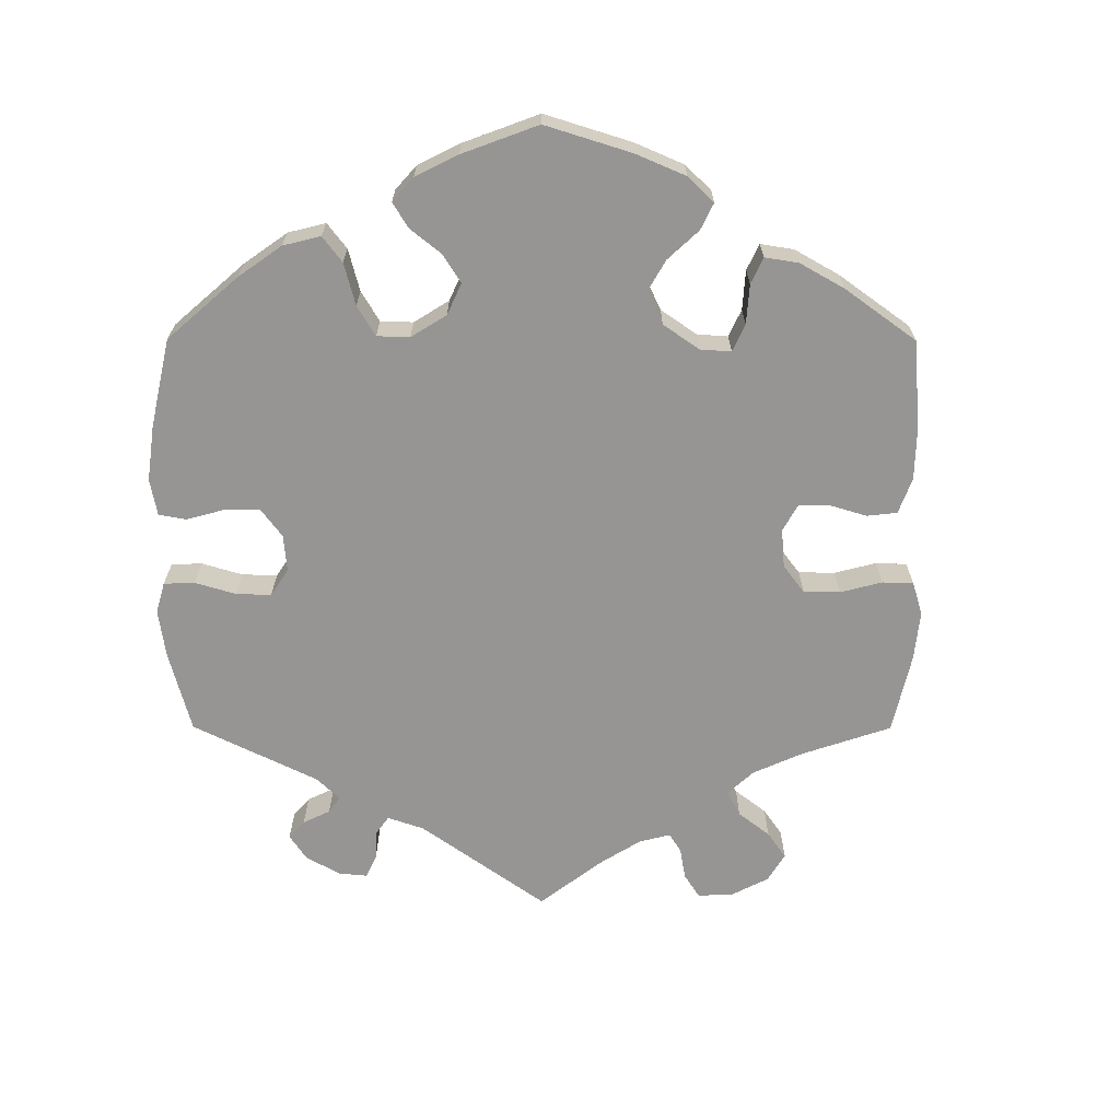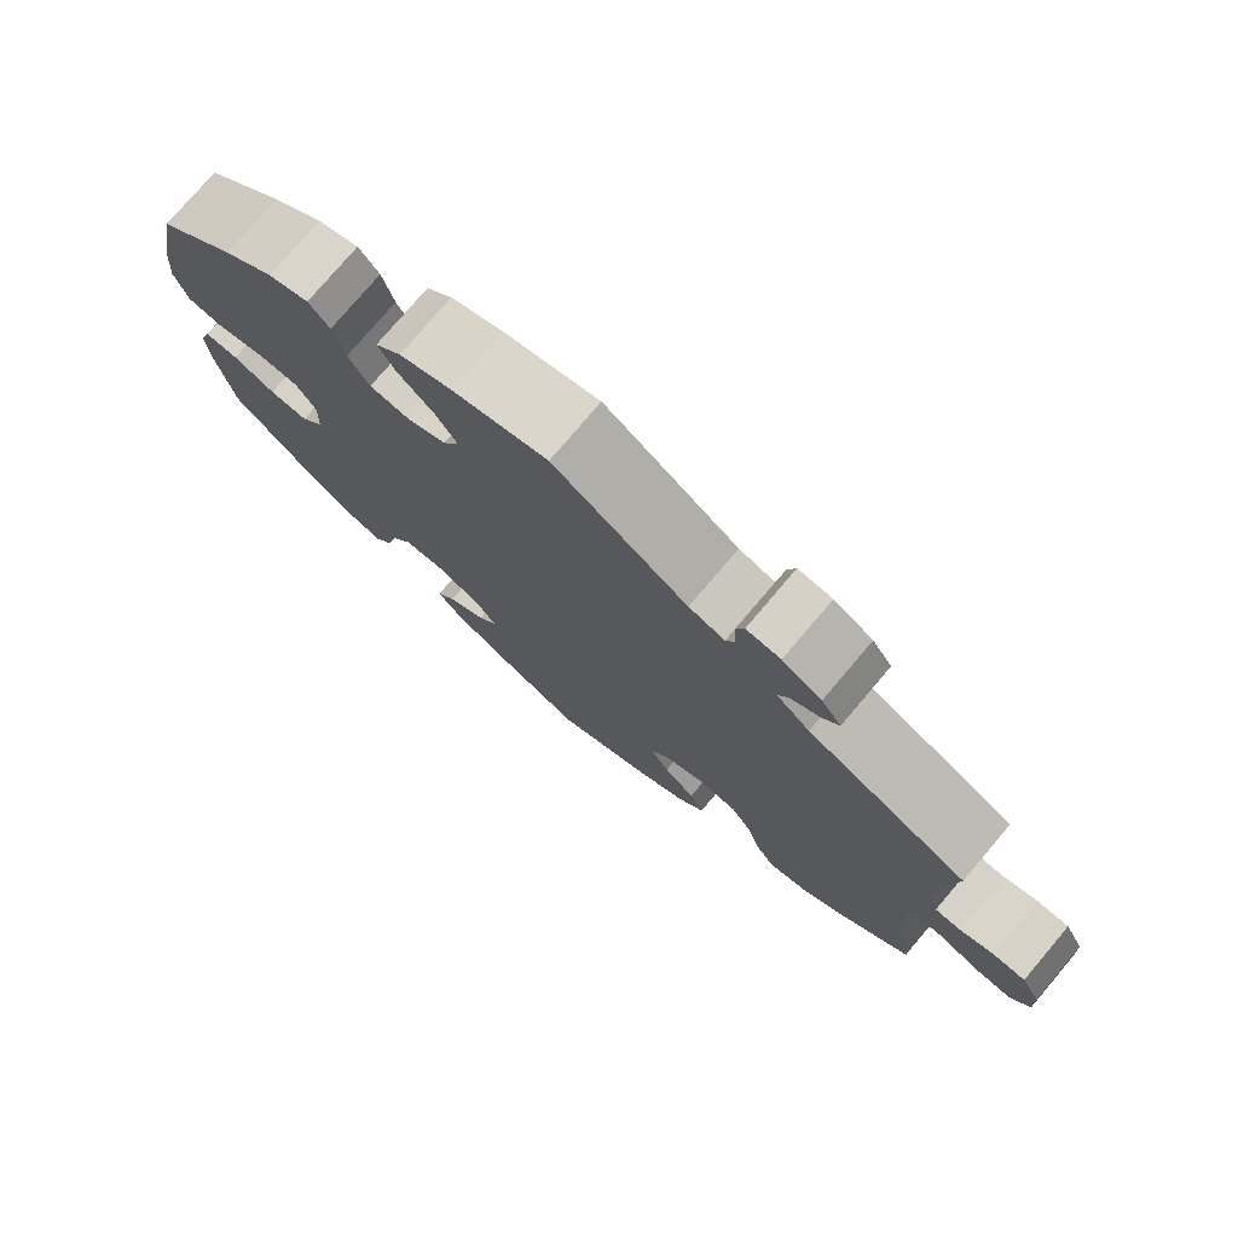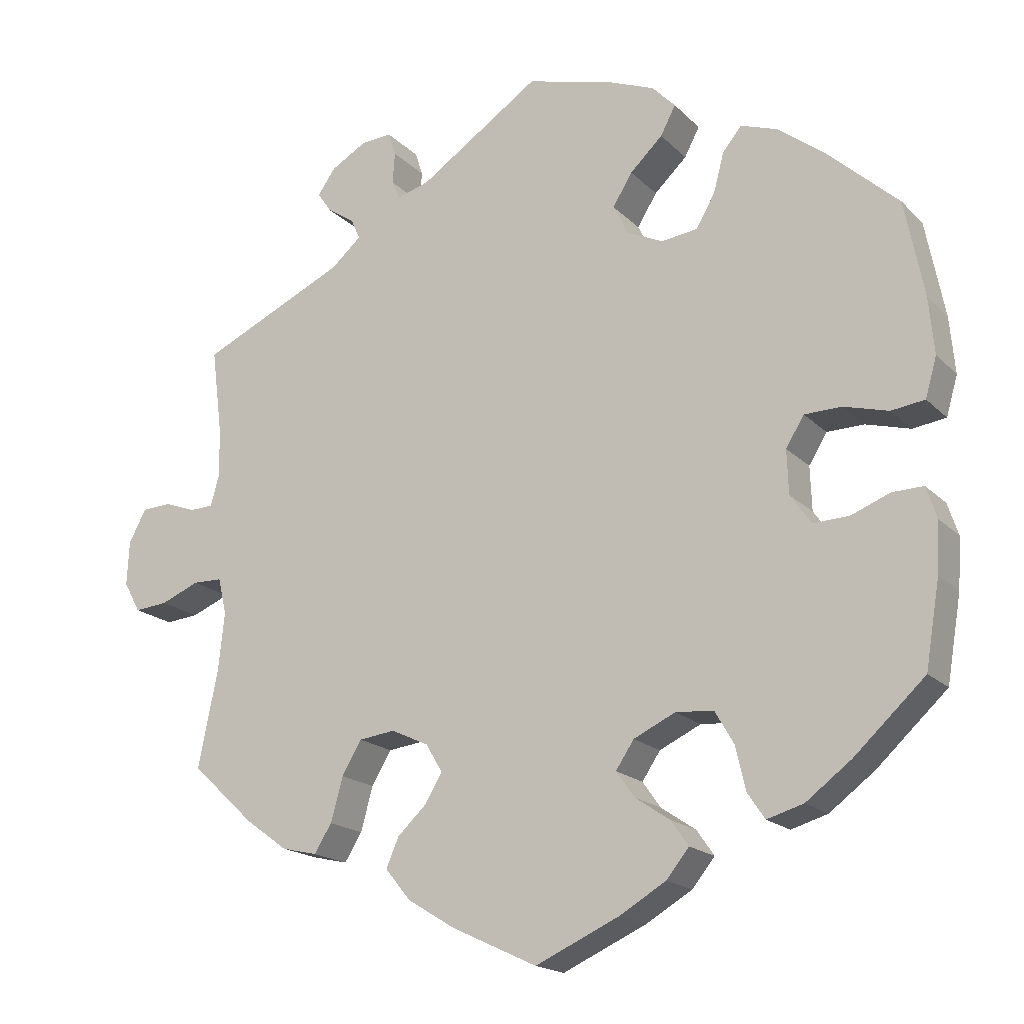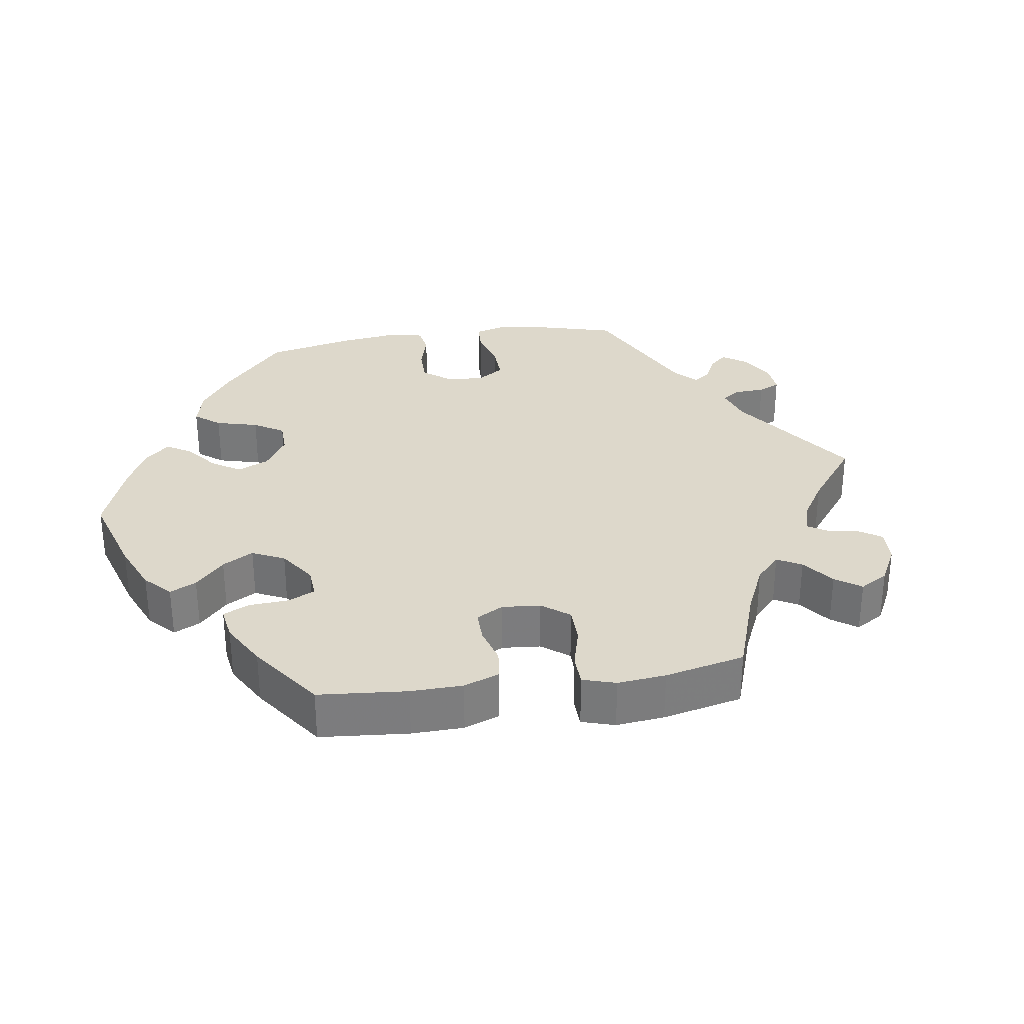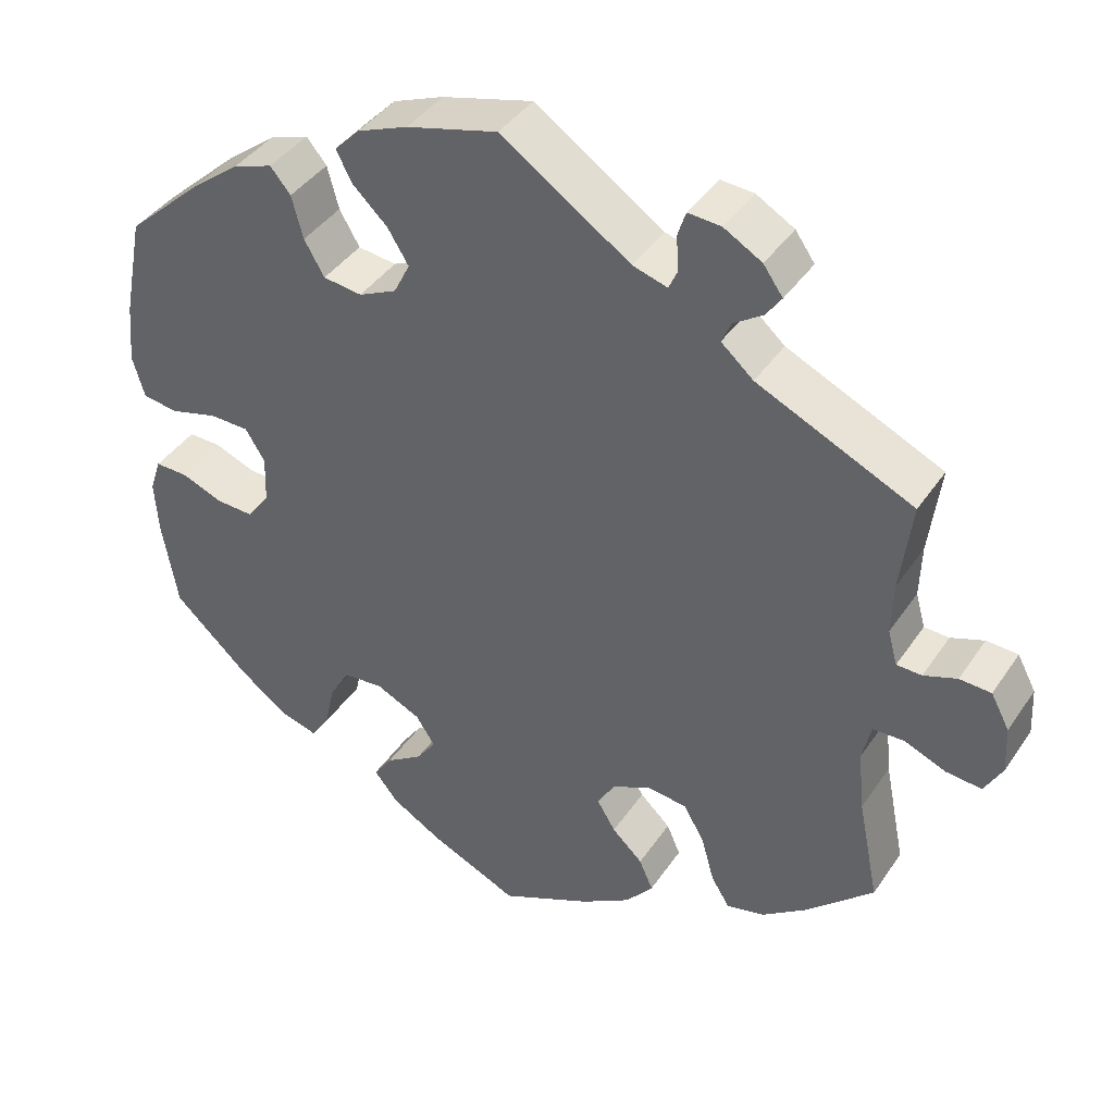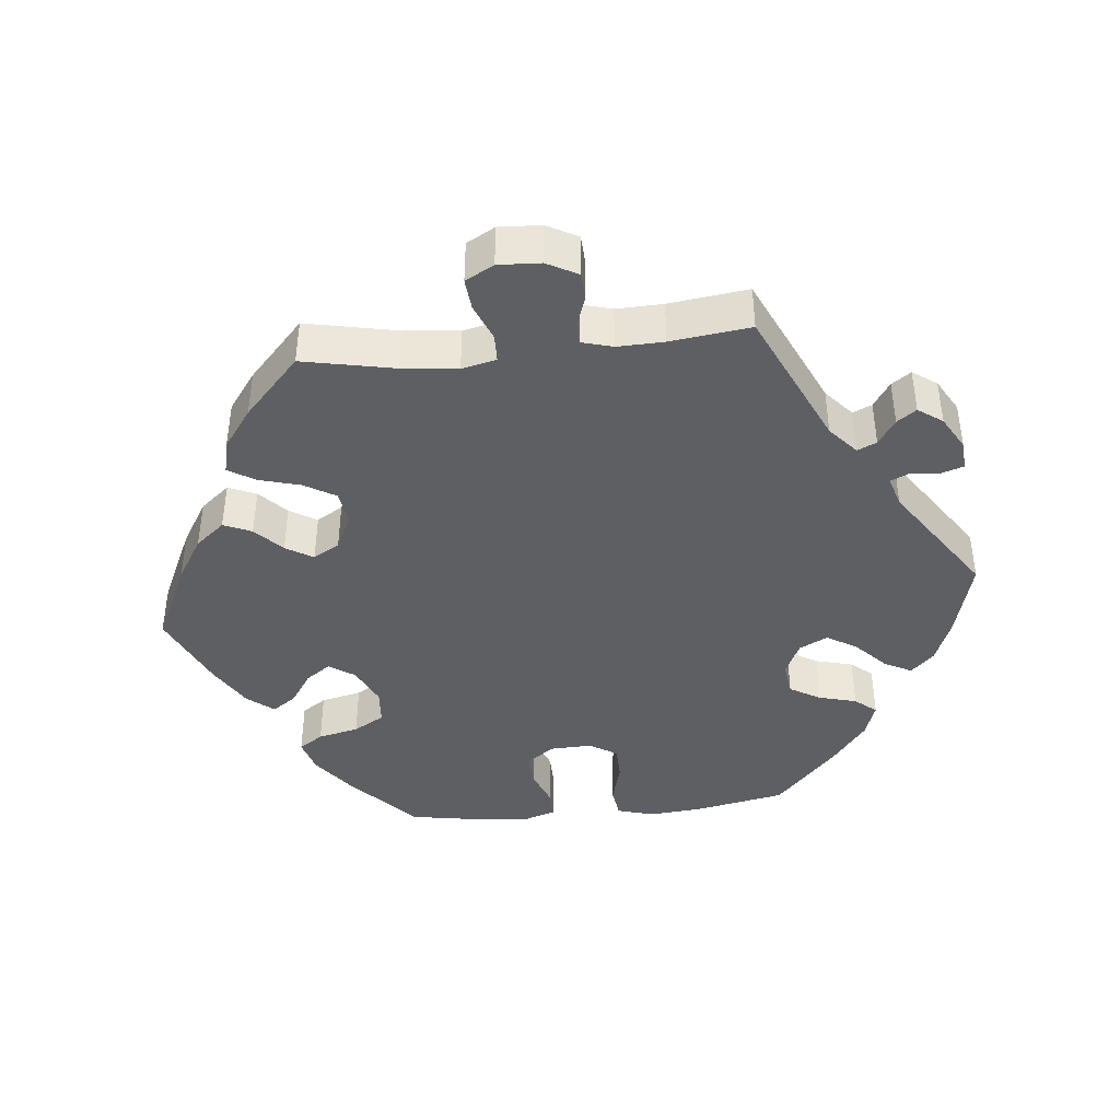
<metadata>
{"format":"obj","ext":"obj","renderer":"f3d","projection":"perspective","resolution":1024,"background":"white","views":[{"elev":-67.5,"azim":119.8,"up":"+Y"},{"elev":76.9,"azim":-139.7,"up":"+Z"},{"elev":-18.0,"azim":29.4,"up":"+Z"},{"elev":31.4,"azim":-158.5,"up":"+Y"},{"elev":40.7,"azim":-149.1,"up":"+Z"},{"elev":-41.4,"azim":-84.2,"up":"+Y"}]}
</metadata>
<code>
v -0.307 0.07 0.378
v -0.267 0.07 0.413
v -0.279 0.07 0.44
v -0.315 0.07 0.464
v -0.334 0.07 0.491
v -0.31 0.07 0.525
v -0.263 0.07 0.552
v -0.222 0.07 0.555
v -0.212 0.07 0.524
v -0.215 0.07 0.482
v -0.204 0.07 0.457
v -0.161 0.07 0.47
v -0.001 0.07 0.578
v 0.112 0.07 0.548
v 0.175 0.07 0.523
v 0.206 0.07 0.491
v 0.186 0.07 0.453
v 0.143 0.07 0.412
v 0.117 0.07 0.37
v 0.137 0.07 0.33
v 0.184 0.07 0.308
v 0.232 0.07 0.314
v 0.257 0.07 0.357
v 0.271 0.07 0.41
v 0.296 0.07 0.44
v 0.345 0.07 0.423
v 0.406 0.07 0.376
v 0.5 0.07 0.29
v 0.525 0.07 0.163
v 0.532 0.07 0.088
v 0.517 0.07 0.036
v 0.473 0.07 0.03
v 0.414 0.07 0.046
v 0.365 0.07 0.045
v 0.341 0.07 0.006
v 0.343 0.07 -0.052
v 0.371 0.07 -0.091
v 0.418 0.07 -0.089
v 0.469 0.07 -0.069
v 0.51 0.07 -0.068
v 0.524 0.07 -0.11
v 0.52 0.07 -0.176
v 0.501 0.07 -0.288
v 0.408 0.07 -0.374
v 0.348 0.07 -0.419
v 0.3 0.07 -0.433
v 0.277 0.07 -0.399
v 0.264 0.07 -0.342
v 0.239 0.07 -0.299
v 0.189 0.07 -0.295
v 0.134 0.07 -0.321
v 0.11 0.07 -0.357
v 0.134 0.07 -0.391
v 0.18 0.07 -0.422
v 0.203 0.07 -0.455
v 0.173 0.07 -0.492
v 0.112 0.07 -0.528
v 0.001 0.07 -0.578
v -0.112 0.07 -0.525
v -0.174 0.07 -0.487
v -0.208 0.07 -0.446
v -0.191 0.07 -0.407
v -0.153 0.07 -0.371
v -0.13 0.07 -0.333
v -0.152 0.07 -0.296
v -0.201 0.07 -0.273
v -0.249 0.07 -0.279
v -0.275 0.07 -0.323
v -0.291 0.07 -0.381
v -0.314 0.07 -0.418
v -0.361 0.07 -0.407
v -0.416 0.07 -0.367
v -0.5 0.07 -0.289
v -0.474 0.07 -0.16
v -0.466 0.07 -0.084
v -0.477 0.07 -0.036
v -0.516 0.07 -0.035
v -0.567 0.07 -0.056
v -0.611 0.07 -0.06
v -0.633 0.07 -0.02
v -0.63 0.07 0.039
v -0.607 0.07 0.082
v -0.568 0.07 0.084
v -0.527 0.07 0.069
v -0.496 0.07 0.07
v -0.484 0.07 0.113
v -0.486 0.07 0.178
v -0.5 0.07 0.289
v -0.307 0 0.378
v -0.267 0 0.413
v -0.279 0 0.44
v -0.315 0 0.464
v -0.334 0 0.491
v -0.31 0 0.525
v -0.263 0 0.552
v -0.222 0 0.555
v -0.212 0 0.524
v -0.215 0 0.482
v -0.204 0 0.457
v -0.161 0 0.47
v -0.001 0 0.578
v 0.112 0 0.548
v 0.175 0 0.523
v 0.206 0 0.491
v 0.186 0 0.453
v 0.143 0 0.412
v 0.117 0 0.37
v 0.137 0 0.33
v 0.184 0 0.308
v 0.232 0 0.314
v 0.257 0 0.357
v 0.271 0 0.41
v 0.296 0 0.44
v 0.345 0 0.423
v 0.406 0 0.376
v 0.5 0 0.29
v 0.525 0 0.163
v 0.532 0 0.088
v 0.517 0 0.036
v 0.473 0 0.03
v 0.414 0 0.046
v 0.365 0 0.045
v 0.341 0 0.006
v 0.343 0 -0.052
v 0.371 0 -0.091
v 0.418 0 -0.089
v 0.469 0 -0.069
v 0.51 0 -0.068
v 0.524 0 -0.11
v 0.52 0 -0.176
v 0.501 0 -0.288
v 0.408 0 -0.374
v 0.348 0 -0.419
v 0.3 0 -0.433
v 0.277 0 -0.399
v 0.264 0 -0.342
v 0.239 0 -0.299
v 0.189 0 -0.295
v 0.134 0 -0.321
v 0.11 0 -0.357
v 0.134 0 -0.391
v 0.18 0 -0.422
v 0.203 0 -0.455
v 0.173 0 -0.492
v 0.112 0 -0.528
v 0.001 0 -0.578
v -0.112 0 -0.525
v -0.174 0 -0.487
v -0.208 0 -0.446
v -0.191 0 -0.407
v -0.153 0 -0.371
v -0.13 0 -0.333
v -0.152 0 -0.296
v -0.201 0 -0.273
v -0.249 0 -0.279
v -0.275 0 -0.323
v -0.291 0 -0.381
v -0.314 0 -0.418
v -0.361 0 -0.407
v -0.416 0 -0.367
v -0.5 0 -0.289
v -0.474 0 -0.16
v -0.466 0 -0.084
v -0.477 0 -0.036
v -0.516 0 -0.035
v -0.567 0 -0.056
v -0.611 0 -0.06
v -0.633 0 -0.02
v -0.63 0 0.039
v -0.607 0 0.082
v -0.568 0 0.084
v -0.527 0 0.069
v -0.496 0 0.07
v -0.484 0 0.113
v -0.486 0 0.178
v -0.5 0 0.289
f 87 88 1
f 86 87 1 2
f 85 86 2
f 81 82 83 84
f 81 84 85
f 80 81 85
f 77 78 79 80
f 76 77 80 85
f 75 76 85 2
f 71 72 73 74
f 71 74 75 2
f 68 69 70 71
f 67 68 71 2
f 60 61 62 63
f 60 63 64
f 59 60 64
f 58 59 64
f 57 58 64
f 56 57 64 65
f 53 54 55 56
f 52 53 56 65
f 45 46 47 48
f 45 48 49
f 44 45 49
f 43 44 49
f 42 43 49 50
f 38 39 40 41
f 37 38 41 42
f 30 31 32 33
f 30 33 34
f 29 30 34
f 28 29 34
f 27 28 34 35
f 23 24 25 26
f 22 23 26 27
f 15 16 17 18
f 15 18 19
f 12 13 14 15
f 11 12 15 19
f 7 8 9 10
f 7 10 11
f 6 7 11
f 3 4 5 6
f 2 3 6 11
f 66 67 2 11
f 51 52 65 66
f 50 51 66 11
f 37 42 50
f 36 37 50 11
f 22 27 35
f 21 22 35 36
f 20 21 36 11
f 11 19 20
f 89 176 175
f 90 89 175 174
f 90 174 173
f 172 171 170 169
f 173 172 169
f 173 169 168
f 168 167 166 165
f 173 168 165 164
f 90 173 164 163
f 162 161 160 159
f 90 163 162 159
f 159 158 157 156
f 90 159 156 155
f 151 150 149 148
f 152 151 148
f 152 148 147
f 152 147 146
f 152 146 145
f 153 152 145 144
f 144 143 142 141
f 153 144 141 140
f 136 135 134 133
f 137 136 133
f 137 133 132
f 137 132 131
f 138 137 131 130
f 129 128 127 126
f 130 129 126 125
f 121 120 119 118
f 122 121 118
f 122 118 117
f 122 117 116
f 123 122 116 115
f 114 113 112 111
f 115 114 111 110
f 106 105 104 103
f 107 106 103
f 103 102 101 100
f 107 103 100 99
f 98 97 96 95
f 99 98 95
f 99 95 94
f 94 93 92 91
f 99 94 91 90
f 99 90 155 154
f 154 153 140 139
f 99 154 139 138
f 138 130 125
f 99 138 125 124
f 123 115 110
f 124 123 110 109
f 99 124 109 108
f 108 107 99
f 1 89 90 2
f 2 90 91 3
f 3 91 92 4
f 4 92 93 5
f 5 93 94 6
f 6 94 95 7
f 7 95 96 8
f 8 96 97 9
f 9 97 98 10
f 10 98 99 11
f 11 99 100 12
f 12 100 101 13
f 13 101 102 14
f 14 102 103 15
f 15 103 104 16
f 16 104 105 17
f 17 105 106 18
f 18 106 107 19
f 19 107 108 20
f 20 108 109 21
f 21 109 110 22
f 22 110 111 23
f 23 111 112 24
f 24 112 113 25
f 25 113 114 26
f 26 114 115 27
f 27 115 116 28
f 28 116 117 29
f 29 117 118 30
f 30 118 119 31
f 31 119 120 32
f 32 120 121 33
f 33 121 122 34
f 34 122 123 35
f 35 123 124 36
f 36 124 125 37
f 37 125 126 38
f 38 126 127 39
f 39 127 128 40
f 40 128 129 41
f 41 129 130 42
f 42 130 131 43
f 43 131 132 44
f 44 132 133 45
f 45 133 134 46
f 46 134 135 47
f 47 135 136 48
f 48 136 137 49
f 49 137 138 50
f 50 138 139 51
f 51 139 140 52
f 52 140 141 53
f 53 141 142 54
f 54 142 143 55
f 55 143 144 56
f 56 144 145 57
f 57 145 146 58
f 58 146 147 59
f 59 147 148 60
f 60 148 149 61
f 61 149 150 62
f 62 150 151 63
f 63 151 152 64
f 64 152 153 65
f 65 153 154 66
f 66 154 155 67
f 67 155 156 68
f 68 156 157 69
f 69 157 158 70
f 70 158 159 71
f 71 159 160 72
f 72 160 161 73
f 73 161 162 74
f 74 162 163 75
f 75 163 164 76
f 76 164 165 77
f 77 165 166 78
f 78 166 167 79
f 79 167 168 80
f 80 168 169 81
f 81 169 170 82
f 82 170 171 83
f 83 171 172 84
f 84 172 173 85
f 85 173 174 86
f 86 174 175 87
f 87 175 176 88
f 88 176 89 1

</code>
